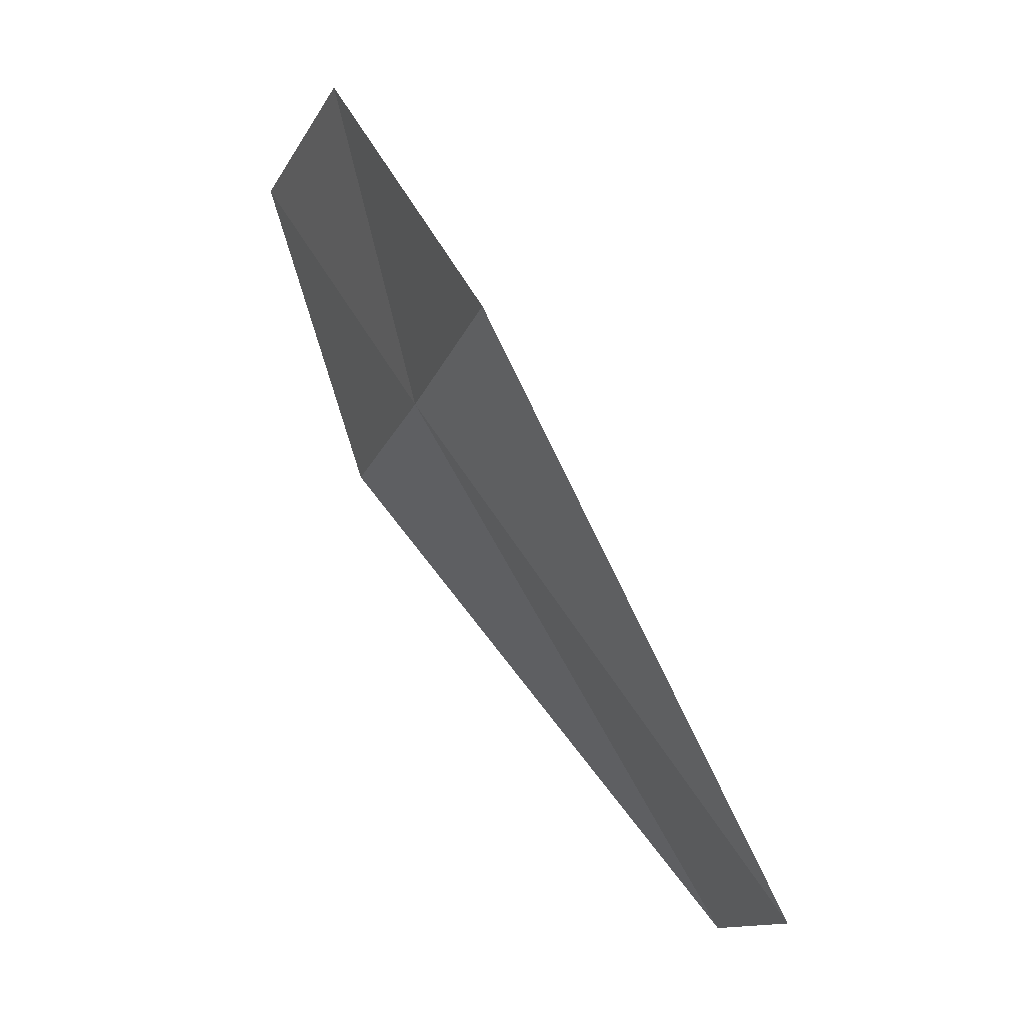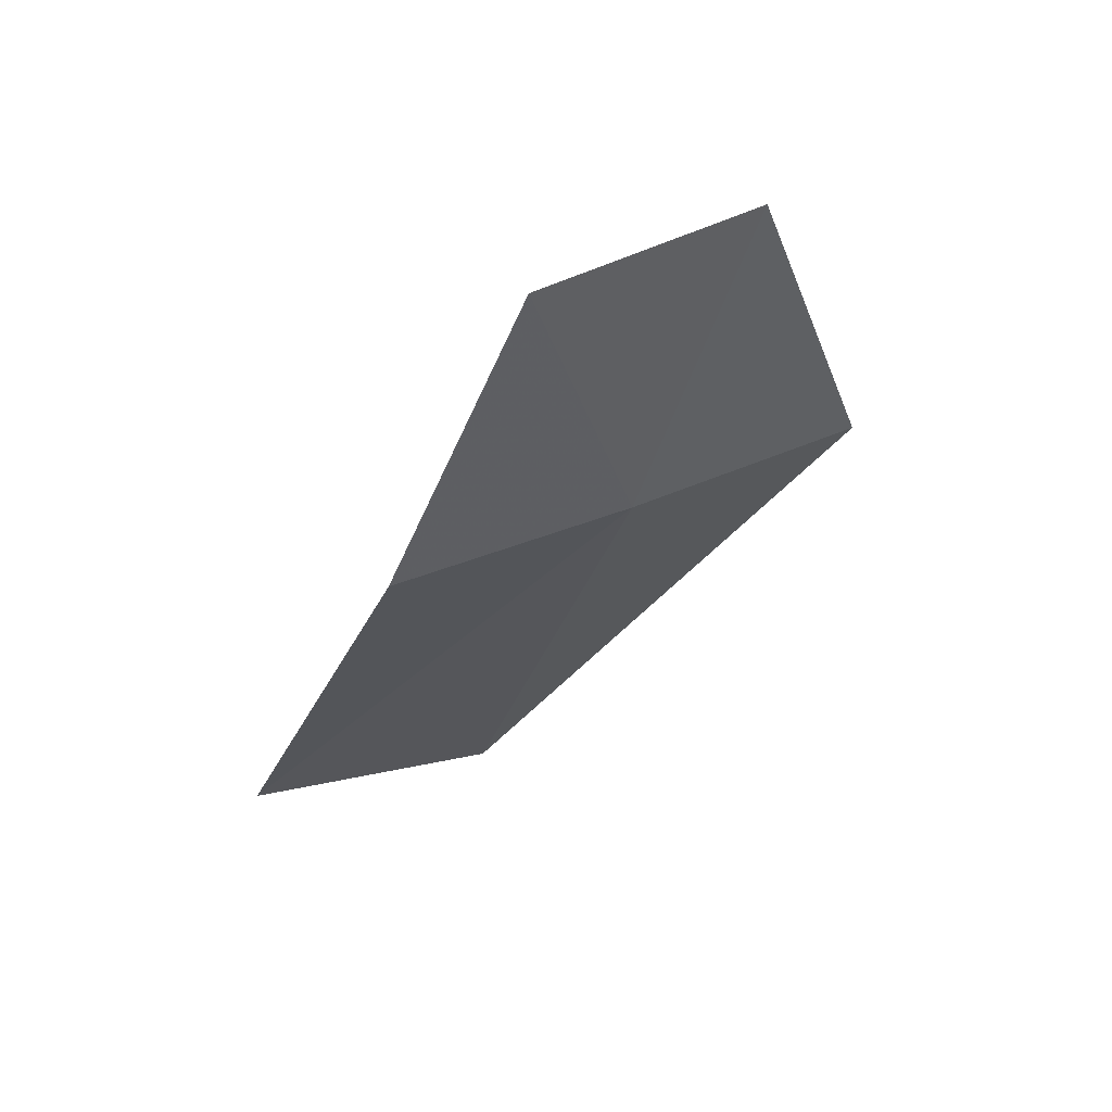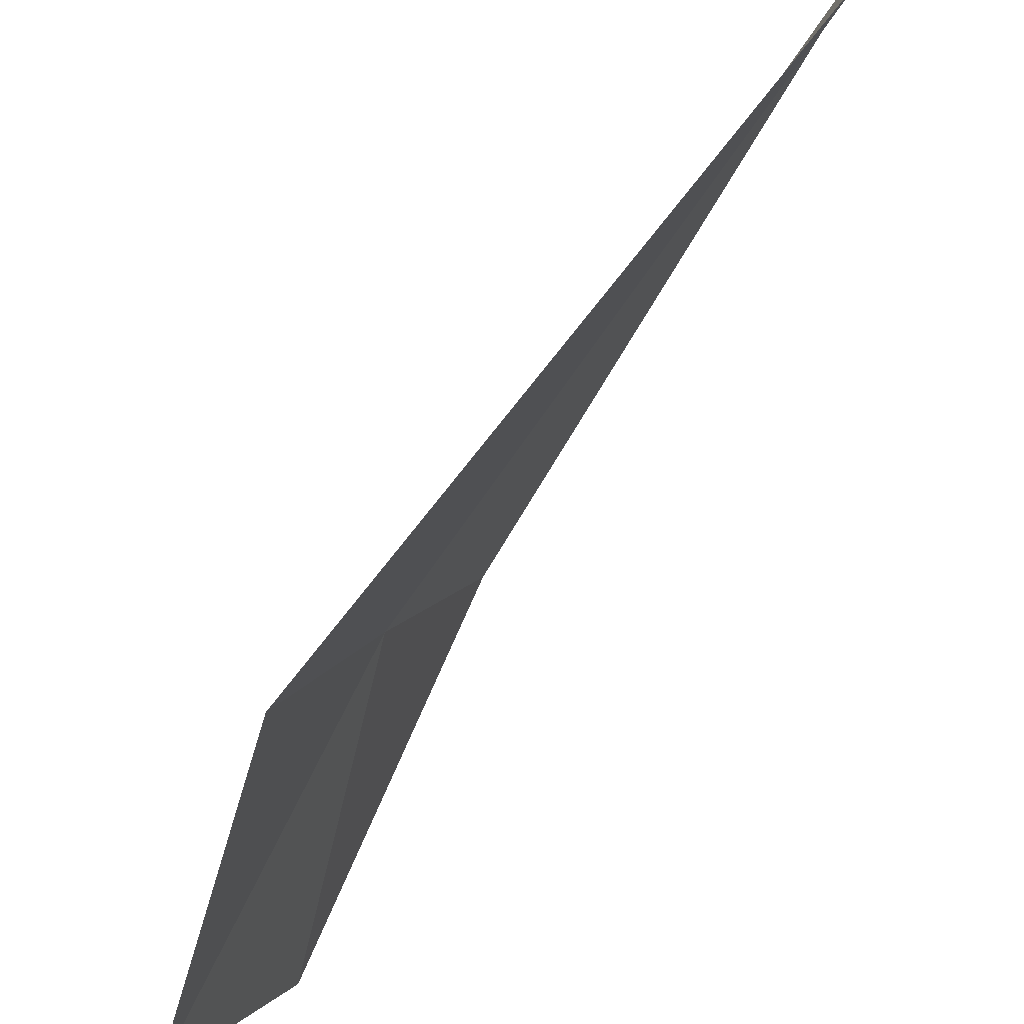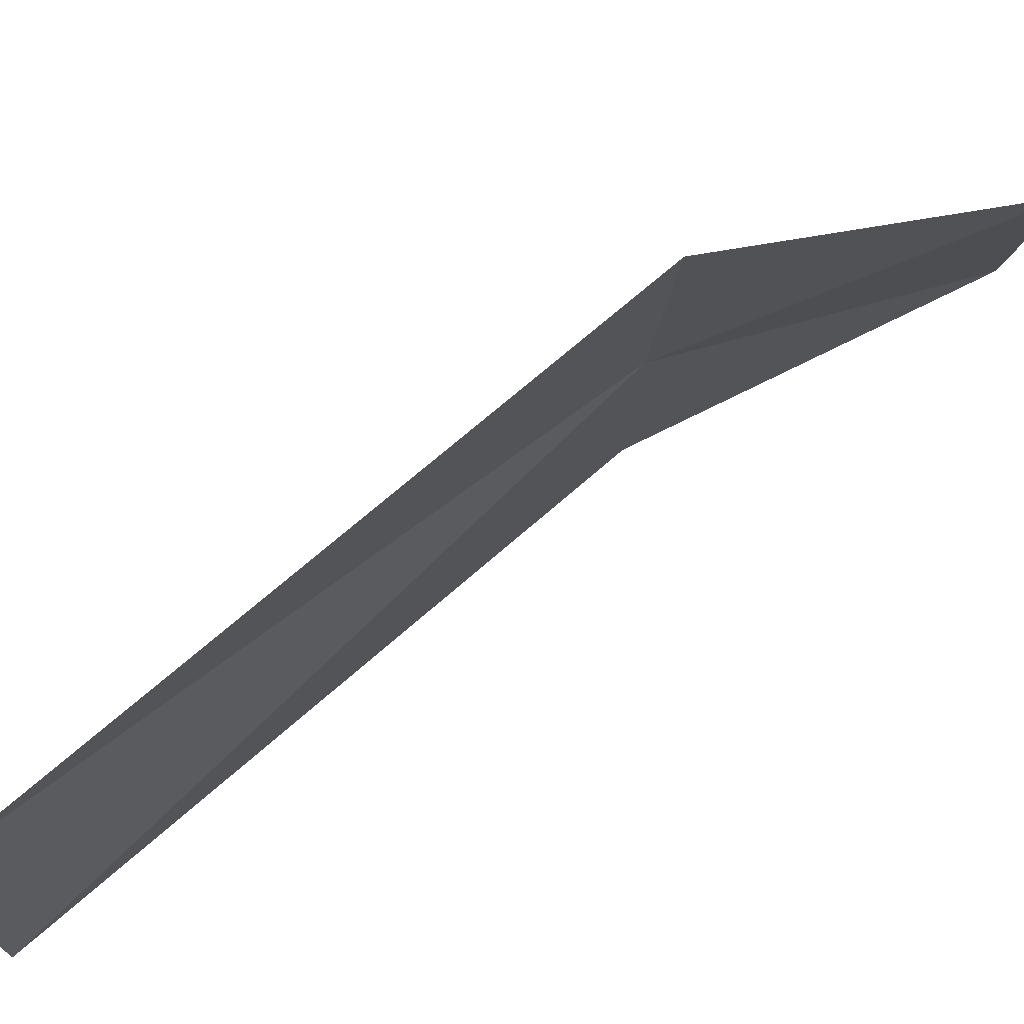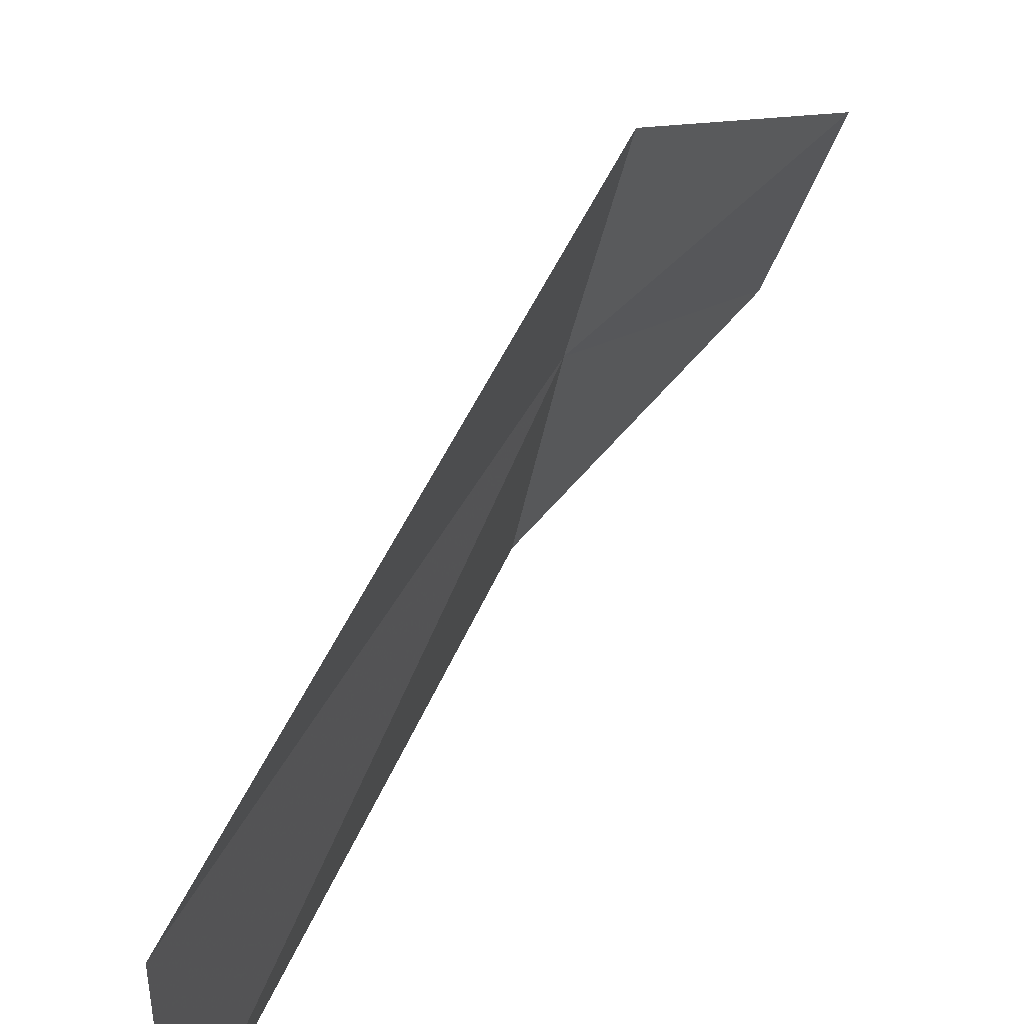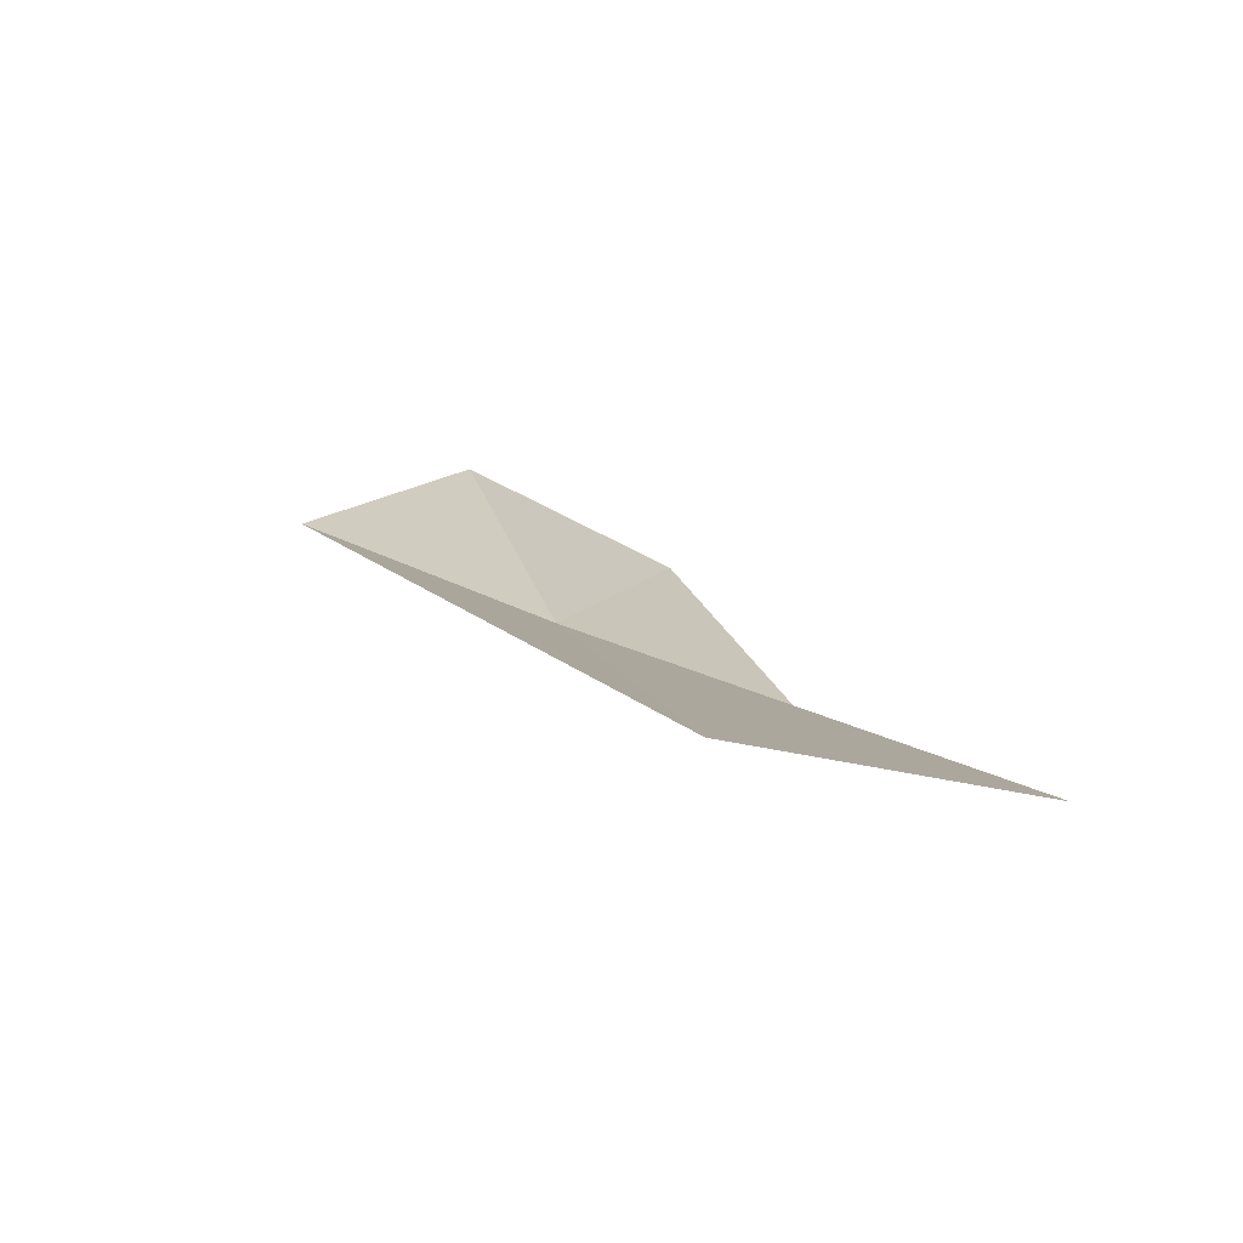
<metadata>
{"format":"obj","ext":"obj","renderer":"f3d","projection":"perspective","resolution":1024,"background":"white","views":[{"elev":-16.3,"azim":0.1,"up":"+Y"},{"elev":30.9,"azim":-104.0,"up":"+Y"},{"elev":-77.9,"azim":1.2,"up":"+Z"},{"elev":59.0,"azim":88.4,"up":"+Z"},{"elev":37.6,"azim":60.6,"up":"+Z"},{"elev":-48.5,"azim":82.0,"up":"+Y"}]}
</metadata>
<code>
v 44.26 41.93 23.63
v 45.92 39.61 23.34
v 44.58 42 24.68
v 43.88 43.35 24.01
v 43.94 41.91 22.57
v 45.72 39.69 22.17
v 43.49 43.28 23.03
f 1 3 2
f 1 4 3
f 1 6 5
f 1 5 7
f 1 2 6
f 1 7 4

</code>
